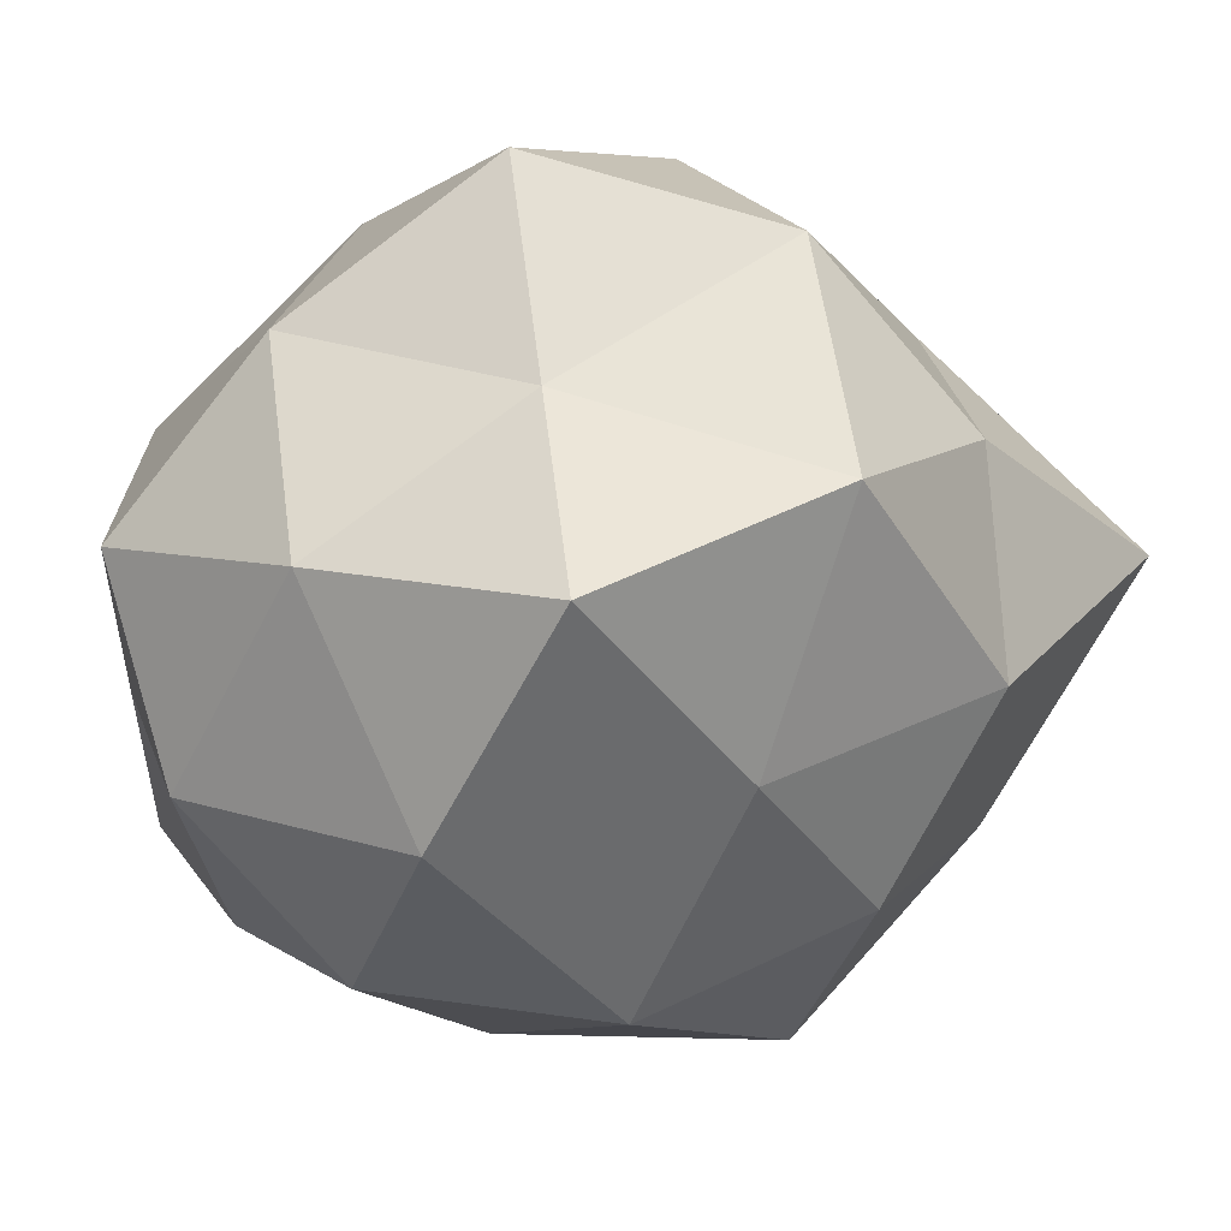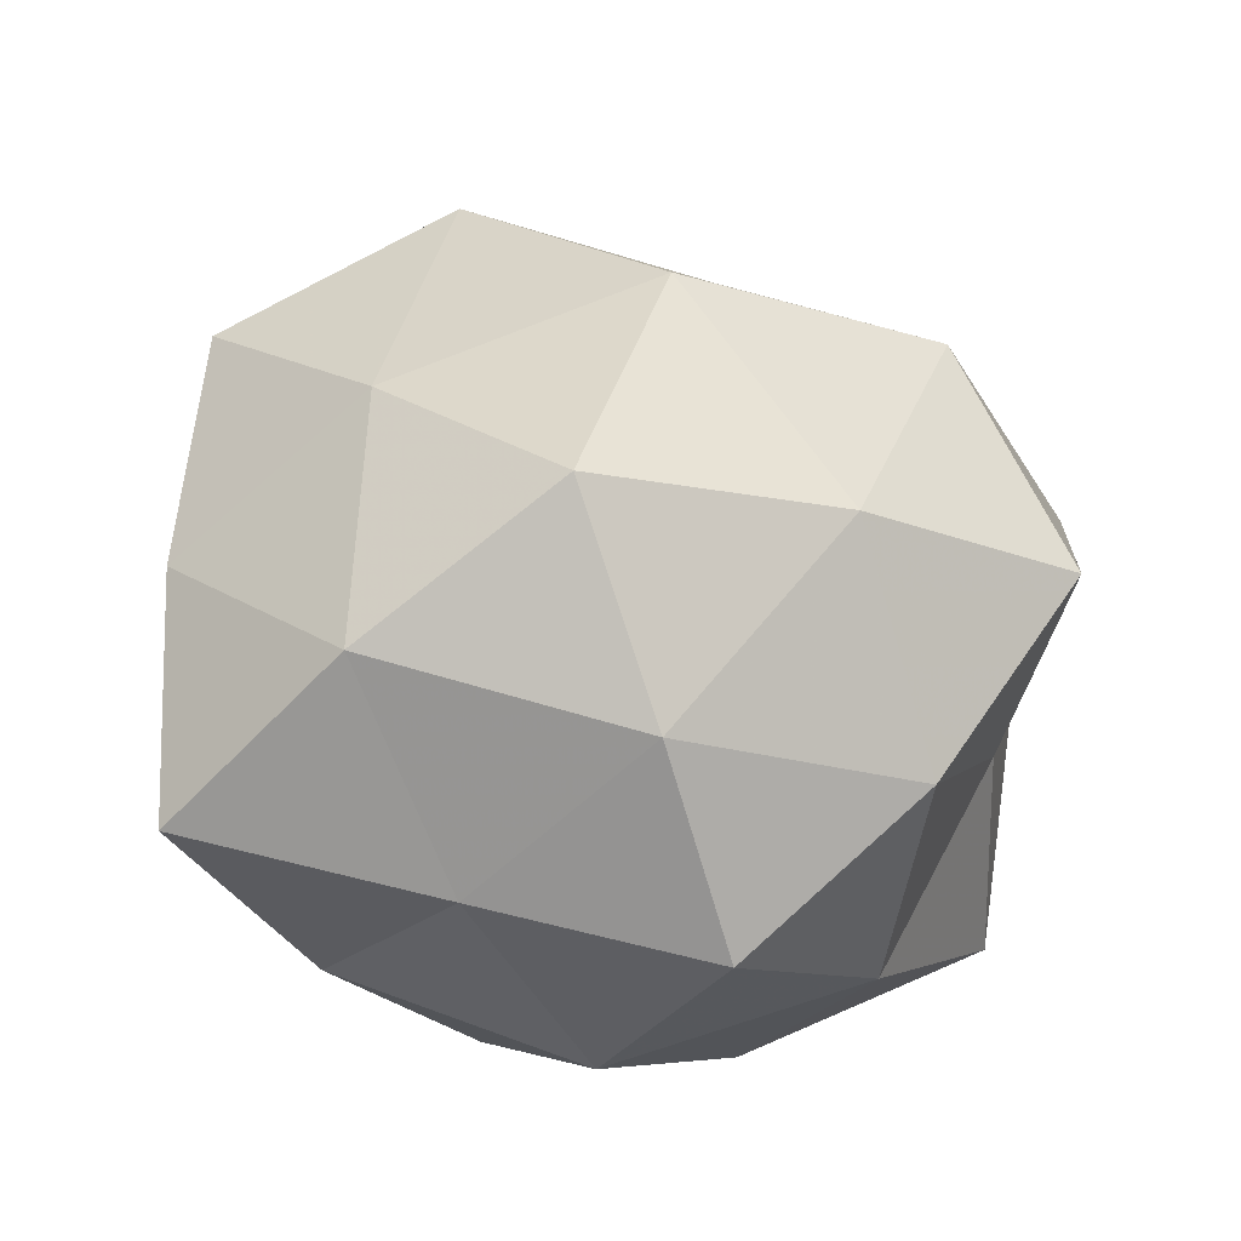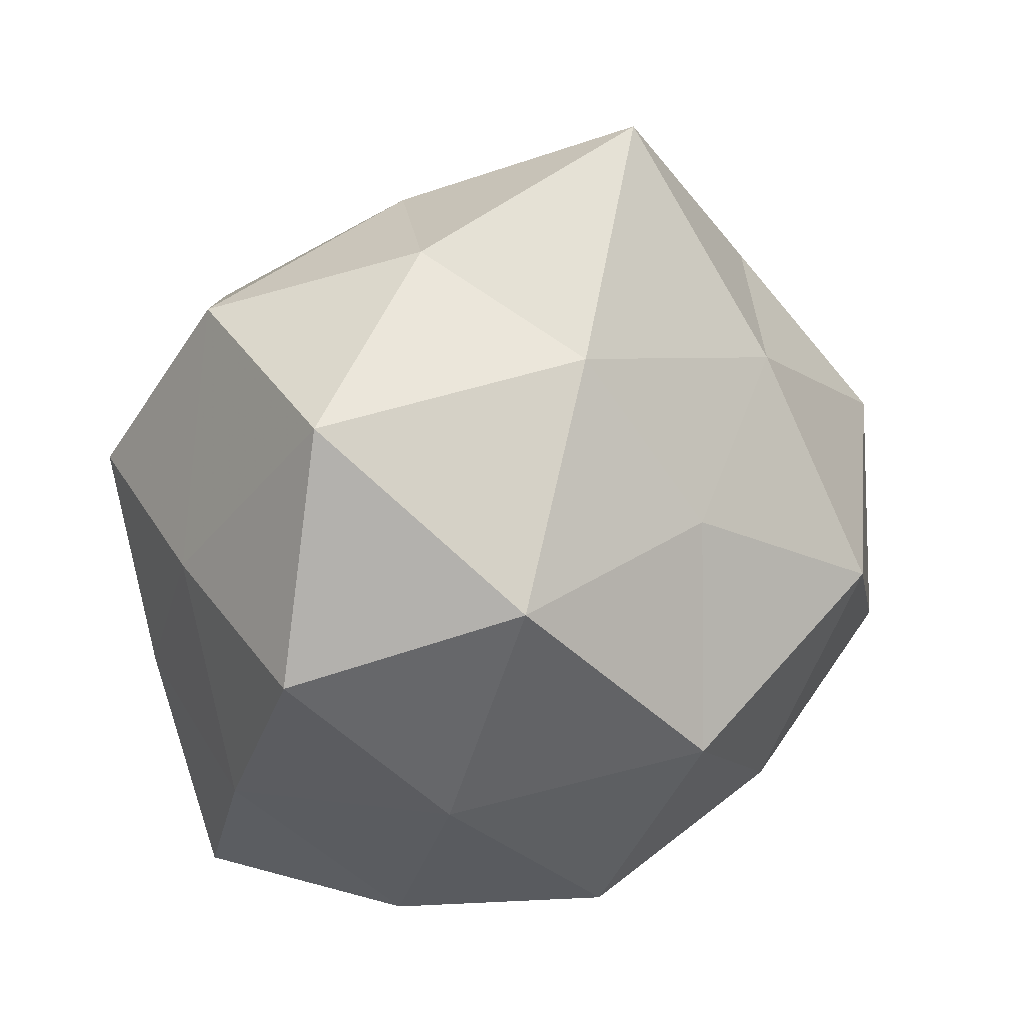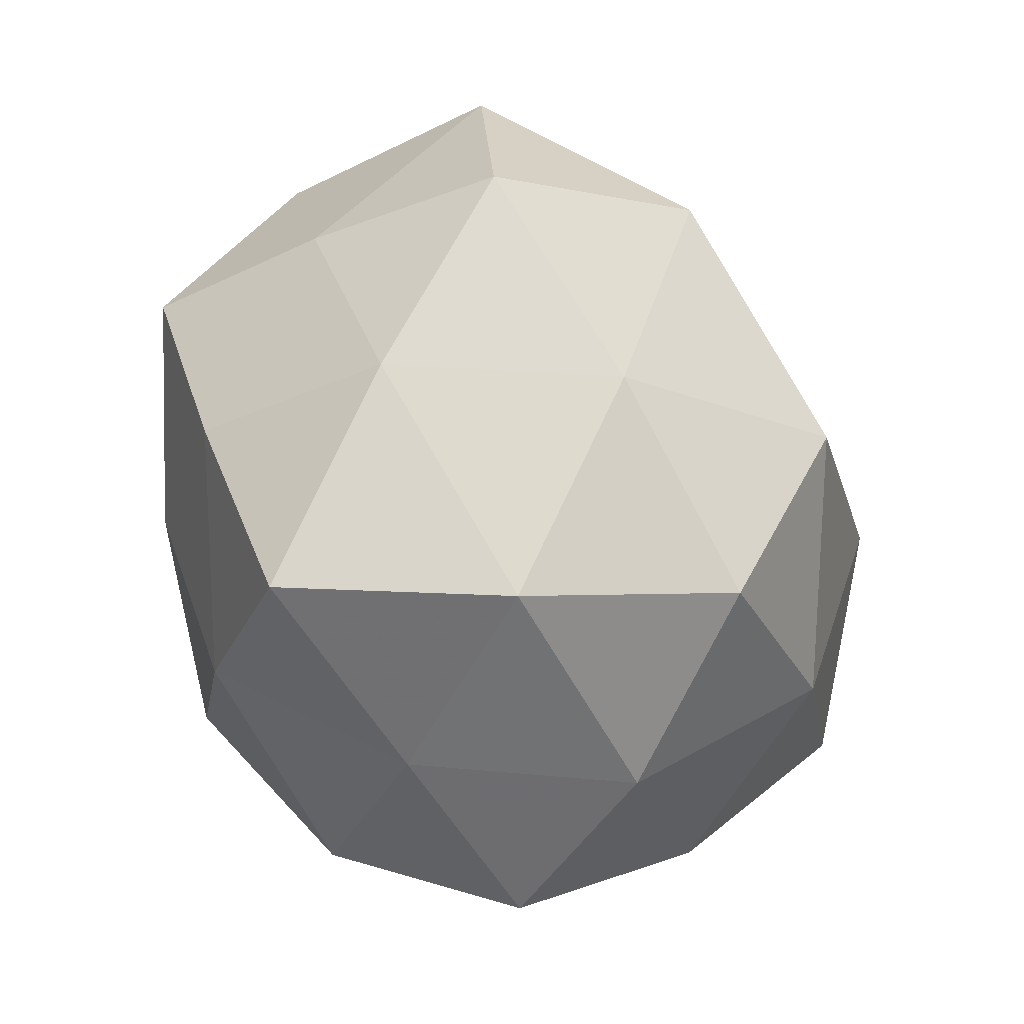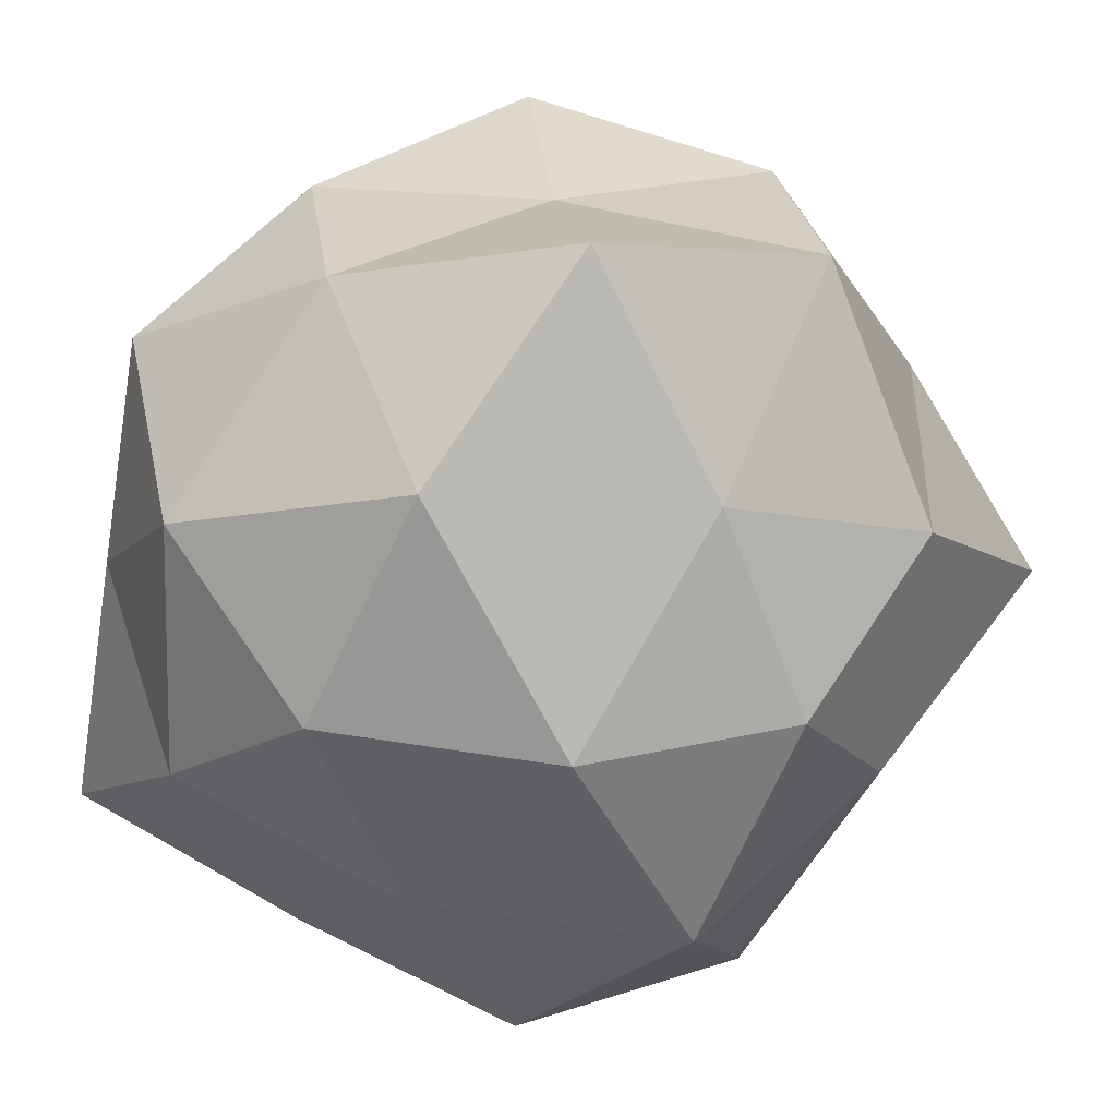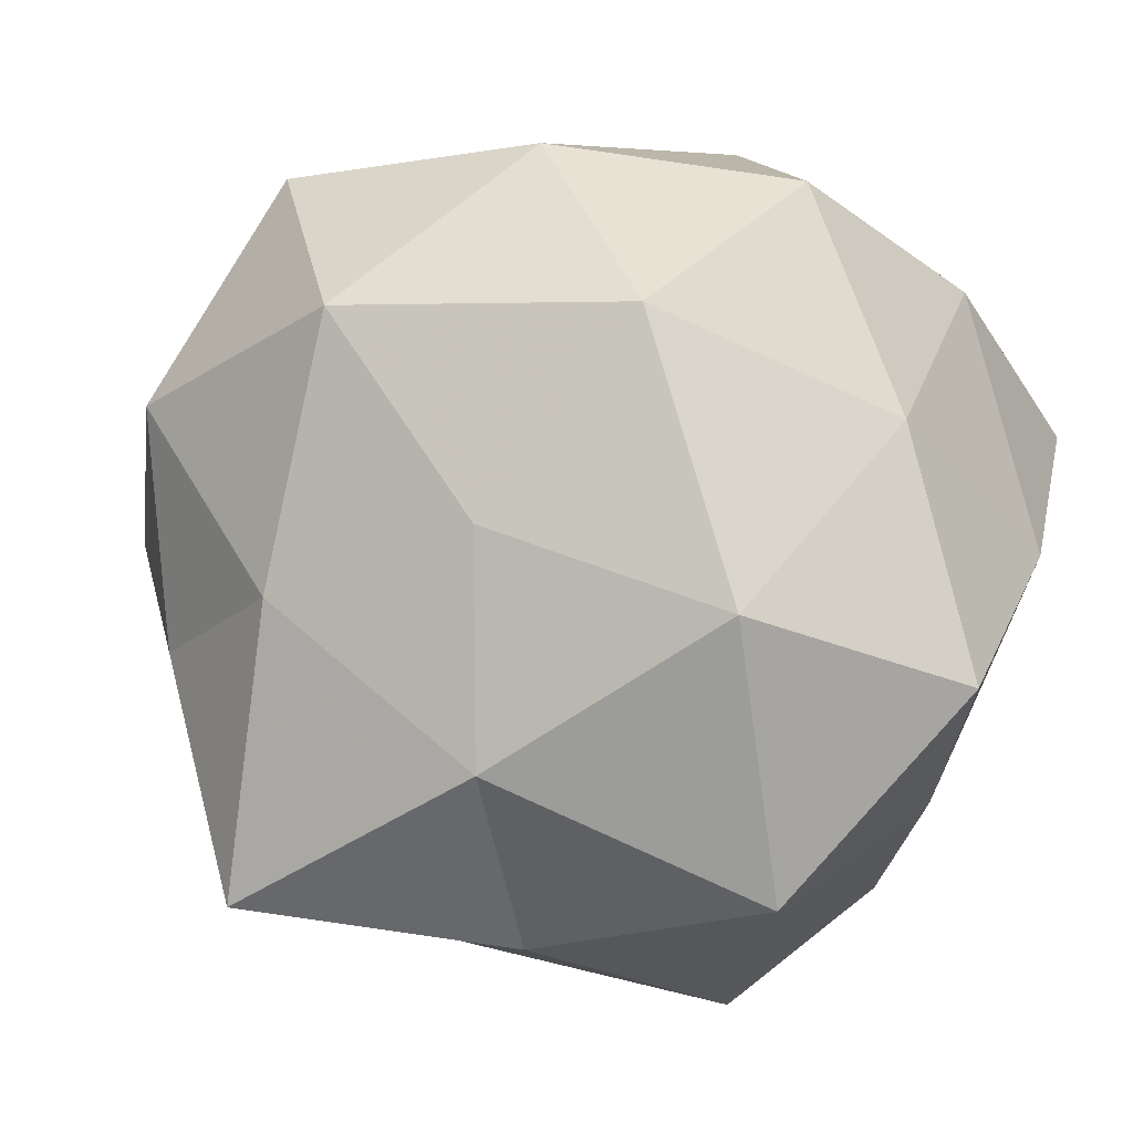
<metadata>
{"format":"obj","ext":"obj","renderer":"f3d","projection":"perspective","resolution":1024,"background":"white","views":[{"elev":-29.3,"azim":78.4,"up":"+Z"},{"elev":-59.8,"azim":-11.6,"up":"+Y"},{"elev":32.7,"azim":-35.8,"up":"+Y"},{"elev":-41.6,"azim":-63.1,"up":"+Y"},{"elev":-62.5,"azim":70.1,"up":"+Z"},{"elev":63.3,"azim":-155.6,"up":"+Z"}]}
</metadata>
<code>
v -0.04729 0.01561 -0.03008
v -0.05192 -0.01779 0.009315
v 0.04952 -0.01771 0.0291
v -0.01461 0.05243 0.002963
v -0.02668 -0.0358 -0.02953
v 0.04738 -0.01347 0.0007653
v 0.03477 -0.04078 0.01243
v 0.02581 -0.02134 -0.04338
v 0.04054 0.03638 0.004941
v -0.04711 -0.04443 -0.008021
v 0.02068 -0.02982 0.03806
v 0.0321 0.004503 0.04404
v 0.01025 0.03124 -0.03768
v 0.05647 0.01759 -0.01215
v -0.002323 0.04768 -0.02
v -0.01414 -0.05052 -0.006515
v -0.005782 -0.02427 -0.04507
v 0.03204 0.0124 -0.03516
v 0.02677 0.03372 0.02705
v -0.02747 -0.005341 -0.04025
v -0.04095 0.04106 0.01738
v 0.01568 -0.05592 -0.005143
v 0.03039 0.04073 -0.0195
v -0.05079 0.01302 -0.002946
v -0.04812 -0.01372 -0.01975
v -0.02063 0.02896 -0.04098
v -0.01094 -0.03661 0.04005
v -0.004865 0.04363 0.02674
v -0.03282 -0.01445 0.03452
v 0.002825 0.004952 -0.05029
v 0.0543 -0.01155 -0.02822
v -0.05214 0.009701 0.02536
v 0.005778 0.02073 0.03925
v 0.05376 0.01357 0.01971
v 0.005478 -0.046 -0.02931
v -0.03097 -0.04376 0.01814
v 0.0187 0.06299 0.006029
v 0.03599 -0.03702 -0.01697
v -0.02608 0.02046 0.04266
v 0.002921 -0.05074 0.01857
v -0.002468 -0.006819 0.05128
v -0.03729 0.04278 -0.01565
f 6 3 7
f 11 7 3
f 3 12 11
f 10 5 16
f 5 20 17
f 9 14 23
f 23 13 15
f 23 18 13
f 14 18 23
f 10 2 25
f 10 25 5
f 25 1 20
f 25 20 5
f 25 24 1
f 2 24 25
f 15 13 26
f 20 1 26
f 28 4 21
f 30 8 17
f 18 8 30
f 13 18 30
f 17 20 30
f 30 26 13
f 20 26 30
f 14 6 31
f 18 31 8
f 14 31 18
f 2 32 24
f 24 32 21
f 2 29 32
f 19 33 12
f 19 28 33
f 34 3 6
f 34 12 3
f 34 6 14
f 9 34 14
f 9 19 34
f 19 12 34
f 5 35 16
f 5 17 35
f 35 17 8
f 16 35 22
f 10 36 2
f 10 16 36
f 36 29 2
f 36 27 29
f 37 15 4
f 9 37 19
f 9 23 37
f 23 15 37
f 37 4 28
f 37 28 19
f 6 7 38
f 38 7 22
f 31 6 38
f 38 8 31
f 35 8 38
f 22 35 38
f 28 21 39
f 39 21 32
f 32 29 39
f 33 28 39
f 40 7 11
f 40 22 7
f 16 22 40
f 27 40 11
f 16 40 36
f 36 40 27
f 12 41 11
f 11 41 27
f 29 27 41
f 12 33 41
f 29 41 39
f 39 41 33
f 4 15 42
f 42 21 4
f 1 24 42
f 24 21 42
f 42 26 1
f 15 26 42

</code>
